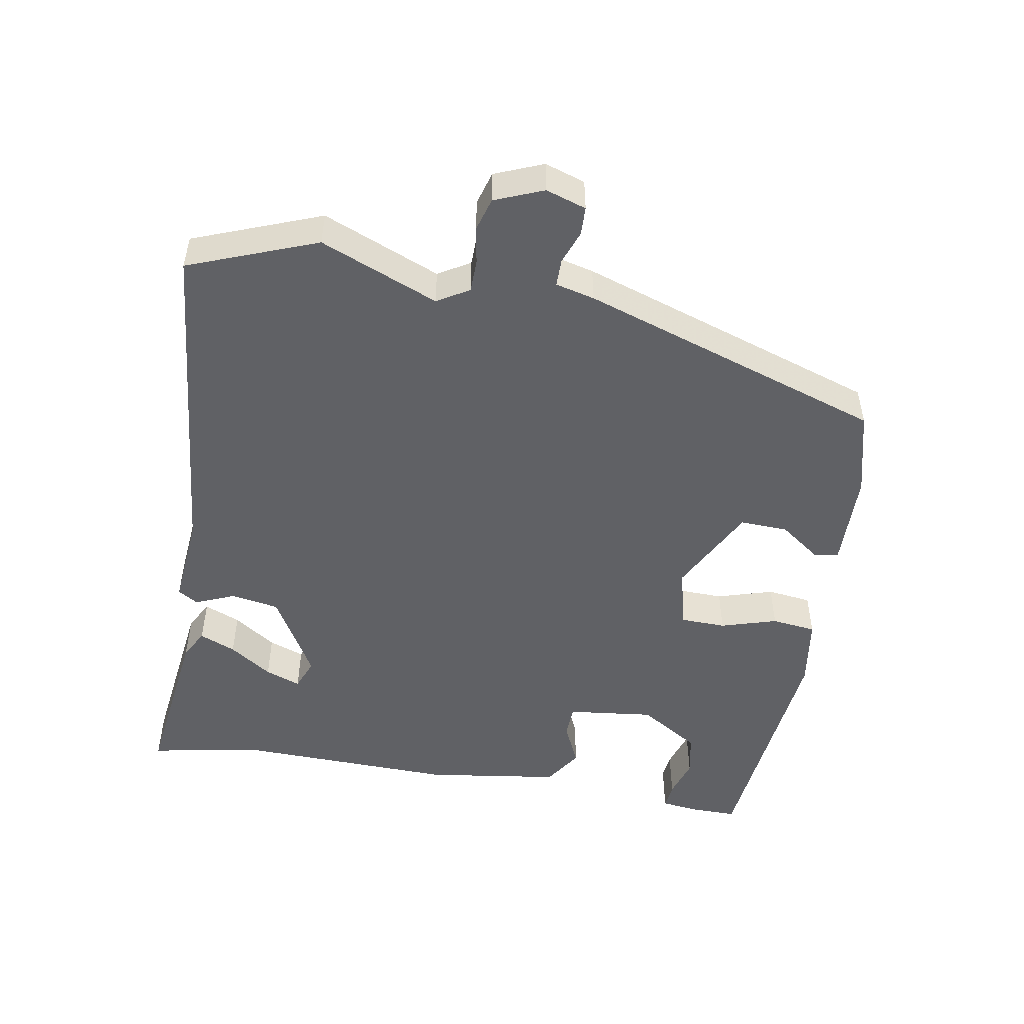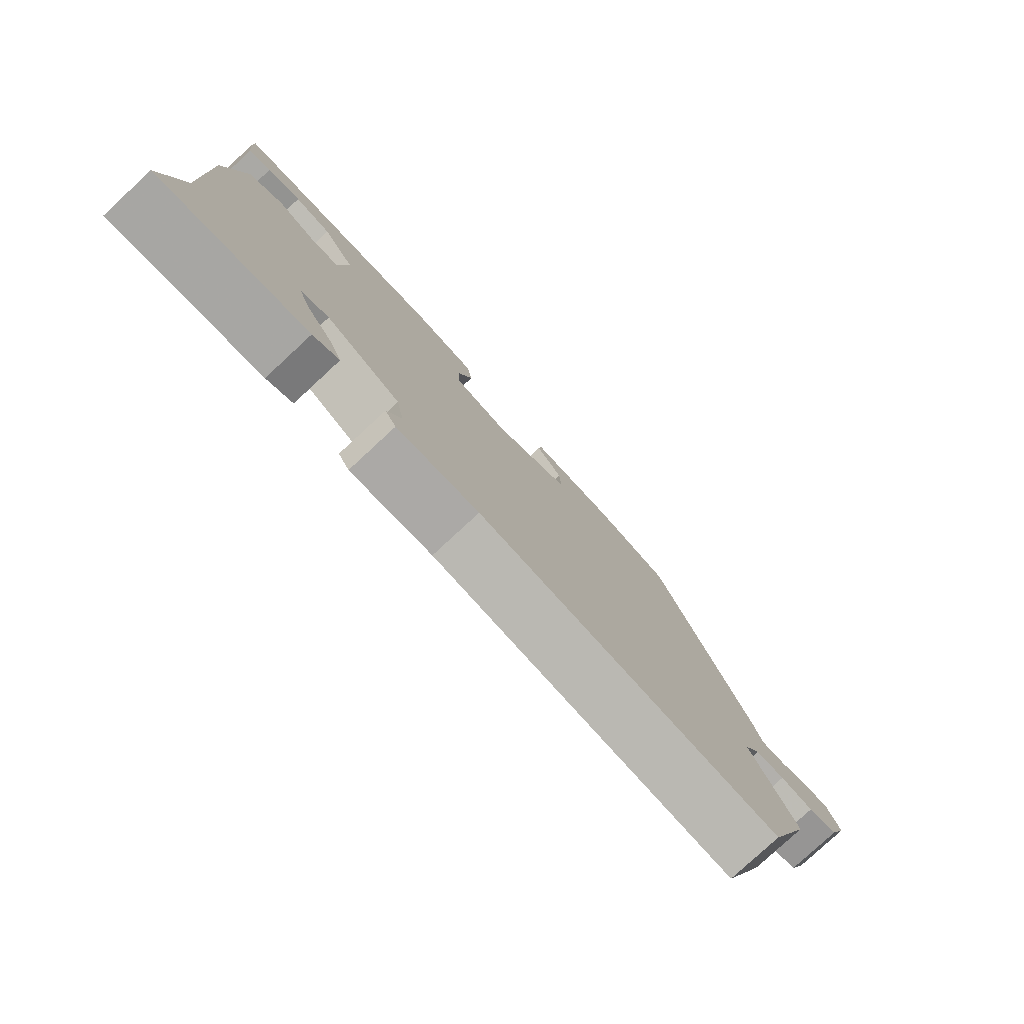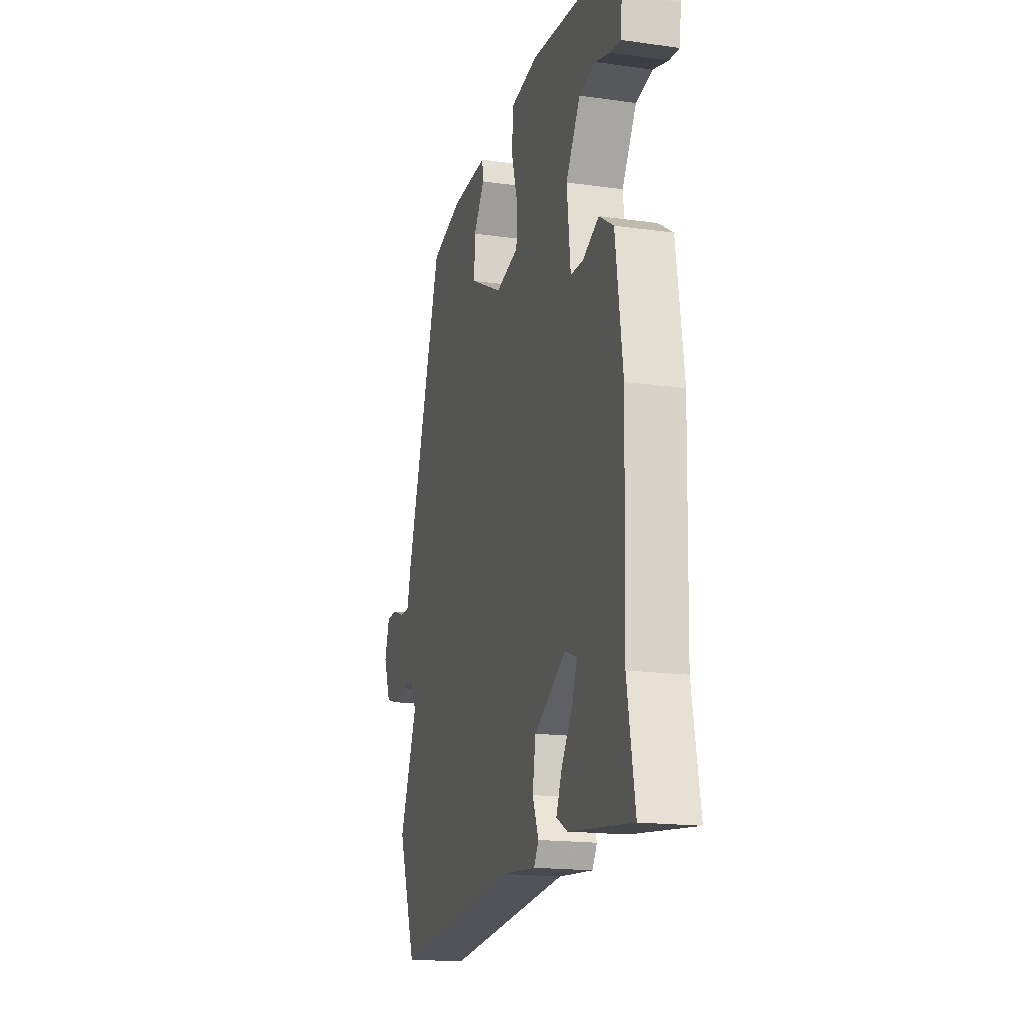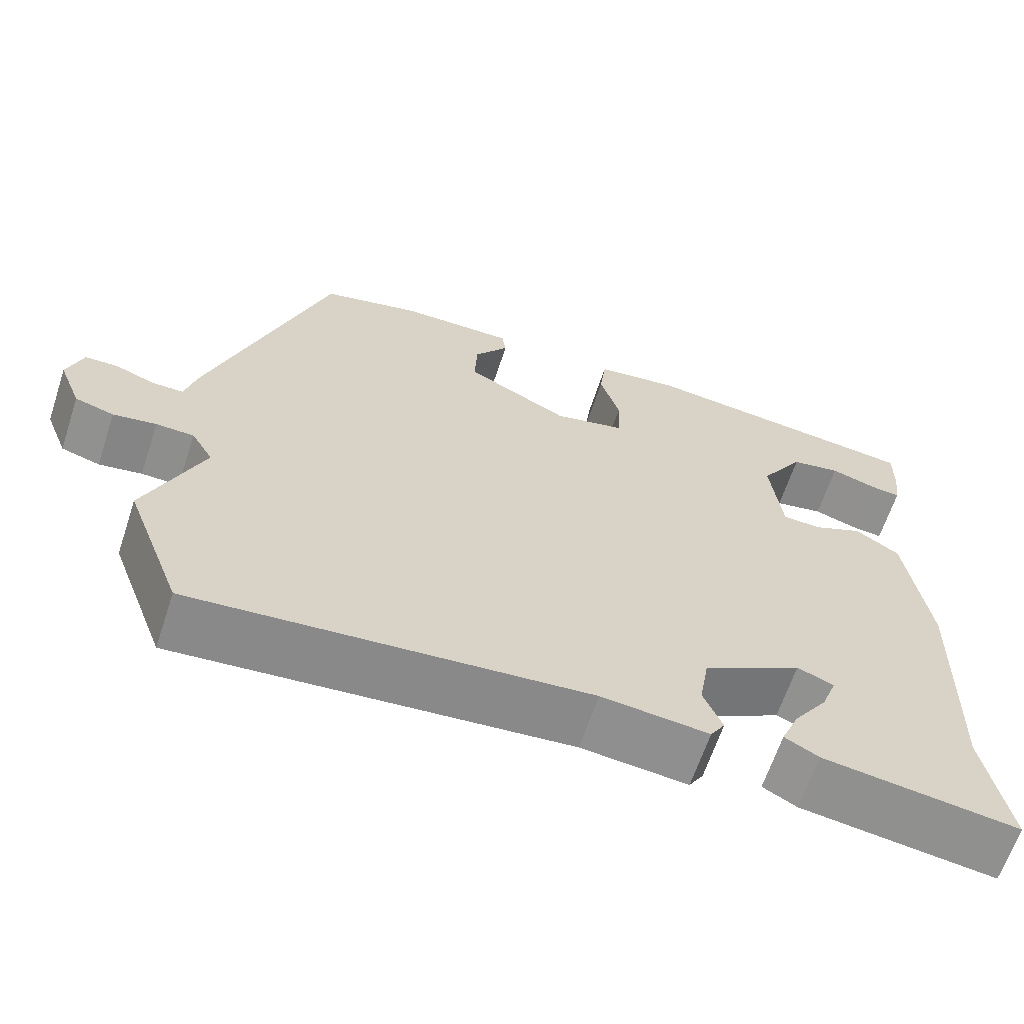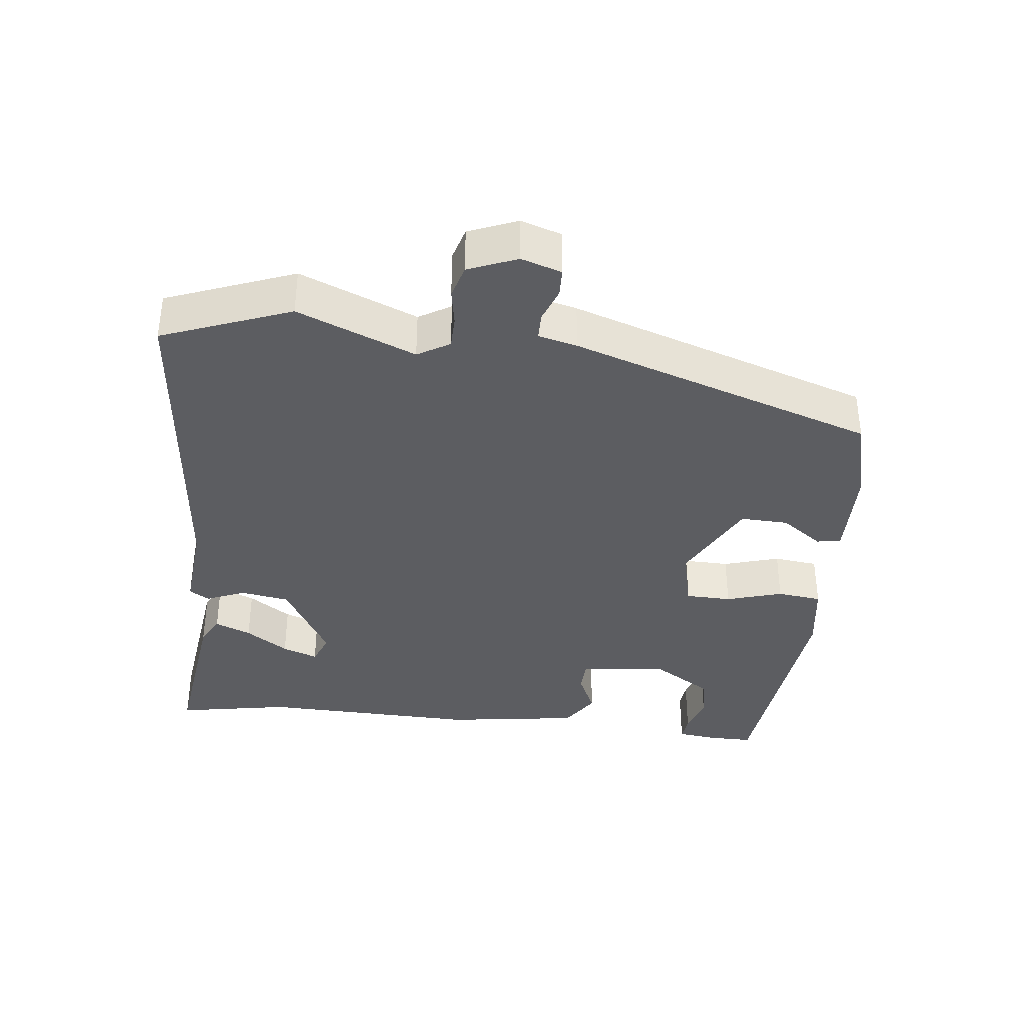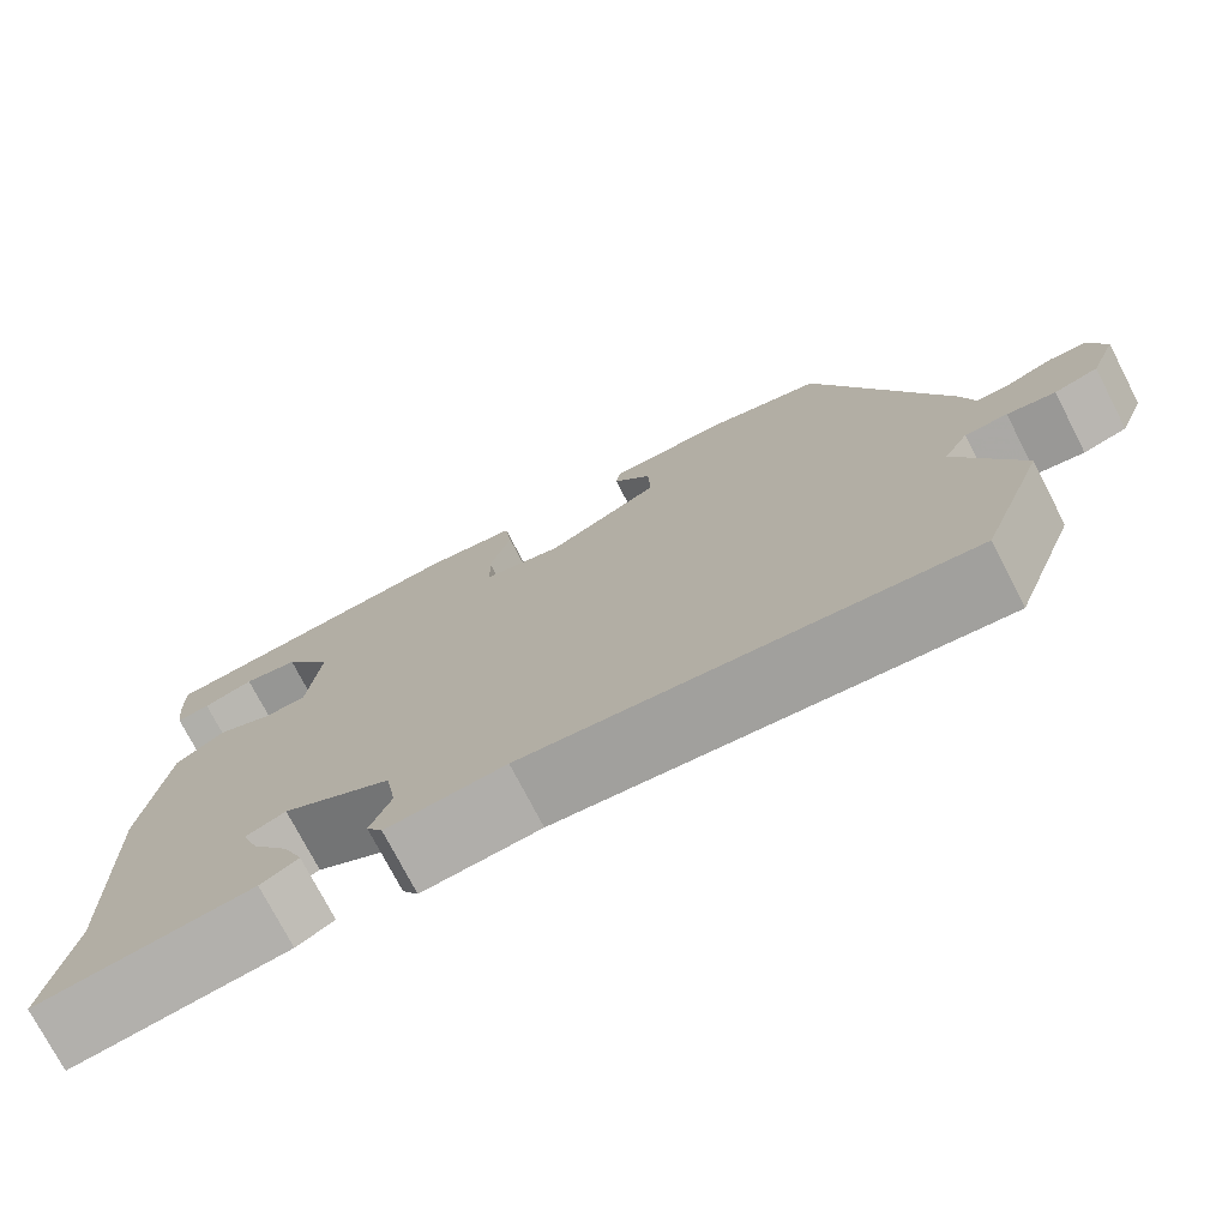
<metadata>
{"format":"obj","ext":"obj","renderer":"f3d","projection":"perspective","resolution":1024,"background":"white","views":[{"elev":-50.0,"azim":-99.6,"up":"+Y"},{"elev":-79.4,"azim":132.8,"up":"+Z"},{"elev":-17.7,"azim":74.6,"up":"+Z"},{"elev":-64.5,"azim":-18.3,"up":"+Z"},{"elev":-36.8,"azim":-96.2,"up":"+Y"},{"elev":-74.8,"azim":-152.7,"up":"+Z"}]}
</metadata>
<code>
v -0.383 0.07 0.475
v -0.261 0.07 0.506
v -0.12 0.07 0.508
v -0.115 0.07 0.473
v -0.158 0.07 0.414
v -0.161 0.07 0.345
v -0.034 0.07 0.279
v 0.055 0.07 0.3
v 0.057 0.07 0.366
v 0.033 0.07 0.447
v 0.041 0.07 0.511
v 0.144 0.07 0.526
v 0.498 0.07 0.488
v 0.497 0.07 0.421
v 0.49 0.07 0.367
v 0.452 0.07 0.371
v 0.395 0.07 0.389
v 0.333 0.07 0.377
v 0.278 0.07 0.29
v 0.292 0.07 0.165
v 0.34 0.07 0.163
v 0.402 0.07 0.191
v 0.457 0.07 0.155
v 0.484 0.07 -0.039
v 0.474 0.07 -0.353
v 0.503 0.07 -0.516
v 0.262 0.07 -0.484
v 0.22 0.07 -0.461
v 0.242 0.07 -0.409
v 0.284 0.07 -0.348
v 0.303 0.07 -0.297
v 0.258 0.07 -0.279
v 0.136 0.07 -0.348
v 0.124 0.07 -0.418
v 0.147 0.07 -0.474
v 0.129 0.07 -0.503
v -0.003 0.07 -0.49
v -0.487 0.07 -0.534
v -0.557 0.07 -0.349
v -0.487 0.07 -0.18
v -0.514 0.07 -0.134
v -0.561 0.07 -0.133
v -0.614 0.07 -0.142
v -0.662 0.07 -0.128
v -0.69 0.07 -0.058
v -0.671 0.07 0
v -0.63 0.07 0.001
v -0.582 0.07 -0.017
v -0.543 0.07 -0.017
v -0.529 0.07 0.039
v -0.383 0 0.475
v -0.261 0 0.506
v -0.12 0 0.508
v -0.115 0 0.473
v -0.158 0 0.414
v -0.161 0 0.345
v -0.034 0 0.279
v 0.055 0 0.3
v 0.057 0 0.366
v 0.033 0 0.447
v 0.041 0 0.511
v 0.144 0 0.526
v 0.498 0 0.488
v 0.497 0 0.421
v 0.49 0 0.367
v 0.452 0 0.371
v 0.395 0 0.389
v 0.333 0 0.377
v 0.278 0 0.29
v 0.292 0 0.165
v 0.34 0 0.163
v 0.402 0 0.191
v 0.457 0 0.155
v 0.484 0 -0.039
v 0.474 0 -0.353
v 0.503 0 -0.516
v 0.262 0 -0.484
v 0.22 0 -0.461
v 0.242 0 -0.409
v 0.284 0 -0.348
v 0.303 0 -0.297
v 0.258 0 -0.279
v 0.136 0 -0.348
v 0.124 0 -0.418
v 0.147 0 -0.474
v 0.129 0 -0.503
v -0.003 0 -0.49
v -0.487 0 -0.534
v -0.557 0 -0.349
v -0.487 0 -0.18
v -0.514 0 -0.134
v -0.561 0 -0.133
v -0.614 0 -0.142
v -0.662 0 -0.128
v -0.69 0 -0.058
v -0.671 0 0
v -0.63 0 0.001
v -0.582 0 -0.017
v -0.543 0 -0.017
v -0.529 0 0.039
f 3 4 5
f 2 3 5
f 1 2 5
f 50 1 5
f 49 50 5
f 46 47 48
f 45 46 48
f 44 45 48
f 43 44 48
f 42 43 48
f 41 42 48 49
f 49 5 6
f 41 49 6
f 40 41 6
f 40 6 7
f 39 40 7
f 38 39 7
f 37 38 7
f 34 35 36 37
f 37 7 8
f 34 37 8
f 33 34 8
f 28 29 30
f 27 28 30
f 26 27 30
f 25 26 30
f 25 30 31
f 25 31 32
f 24 25 32
f 23 24 32
f 22 23 32
f 21 22 32
f 15 16 17
f 14 15 17
f 13 14 17
f 12 13 17
f 11 12 17
f 11 17 18
f 10 11 18
f 9 10 18
f 8 9 18 19
f 20 21 32 33
f 8 19 20 33
f 55 54 53
f 55 53 52
f 55 52 51
f 55 51 100
f 55 100 99
f 98 97 96
f 98 96 95
f 98 95 94
f 98 94 93
f 98 93 92
f 99 98 92 91
f 56 55 99
f 56 99 91
f 56 91 90
f 57 56 90
f 57 90 89
f 57 89 88
f 57 88 87
f 87 86 85 84
f 58 57 87
f 58 87 84
f 58 84 83
f 80 79 78
f 80 78 77
f 80 77 76
f 80 76 75
f 81 80 75
f 82 81 75
f 82 75 74
f 82 74 73
f 82 73 72
f 82 72 71
f 67 66 65
f 67 65 64
f 67 64 63
f 67 63 62
f 67 62 61
f 68 67 61
f 68 61 60
f 68 60 59
f 69 68 59 58
f 83 82 71 70
f 83 70 69 58
f 1 51 52 2
f 2 52 53 3
f 3 53 54 4
f 4 54 55 5
f 5 55 56 6
f 6 56 57 7
f 7 57 58 8
f 8 58 59 9
f 9 59 60 10
f 10 60 61 11
f 11 61 62 12
f 12 62 63 13
f 13 63 64 14
f 14 64 65 15
f 15 65 66 16
f 16 66 67 17
f 17 67 68 18
f 18 68 69 19
f 19 69 70 20
f 20 70 71 21
f 21 71 72 22
f 22 72 73 23
f 23 73 74 24
f 24 74 75 25
f 25 75 76 26
f 26 76 77 27
f 27 77 78 28
f 28 78 79 29
f 29 79 80 30
f 30 80 81 31
f 31 81 82 32
f 32 82 83 33
f 33 83 84 34
f 34 84 85 35
f 35 85 86 36
f 36 86 87 37
f 37 87 88 38
f 38 88 89 39
f 39 89 90 40
f 40 90 91 41
f 41 91 92 42
f 42 92 93 43
f 43 93 94 44
f 44 94 95 45
f 45 95 96 46
f 46 96 97 47
f 47 97 98 48
f 48 98 99 49
f 49 99 100 50
f 50 100 51 1

</code>
